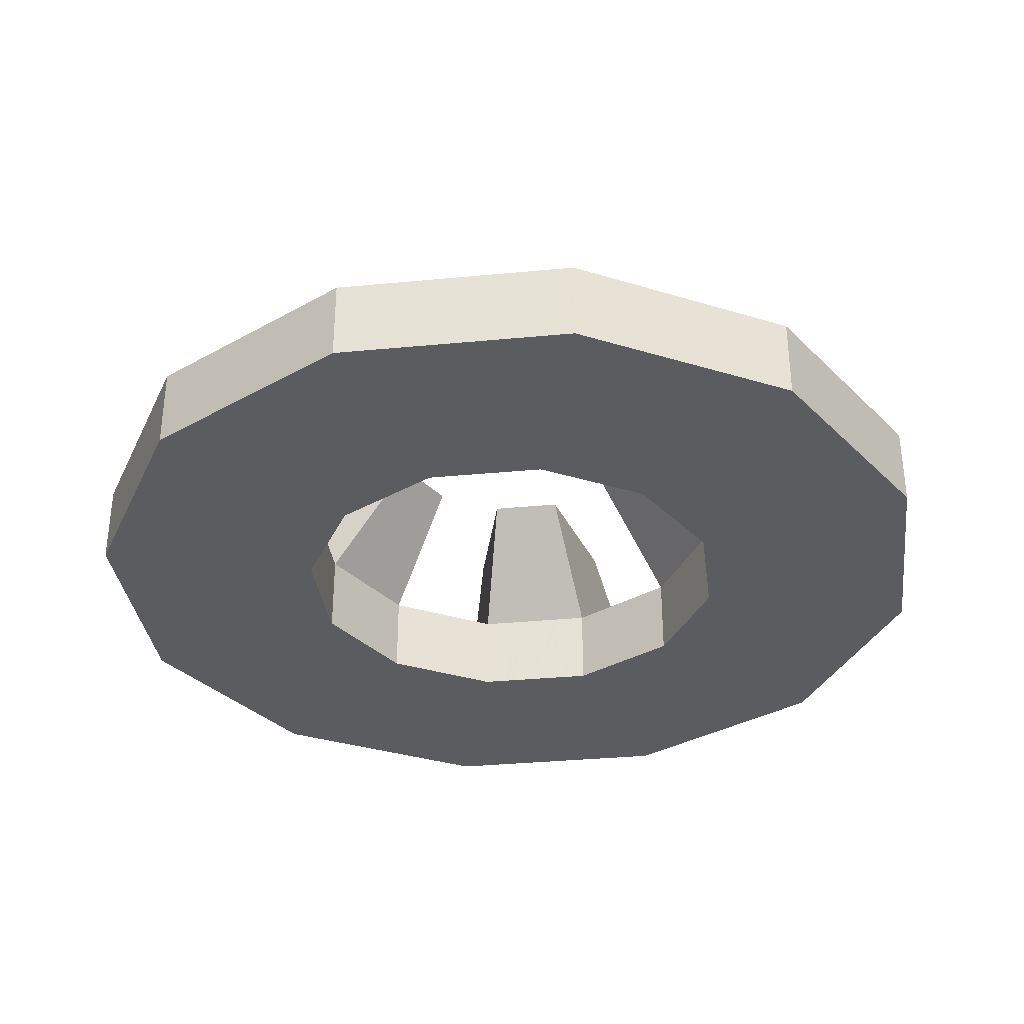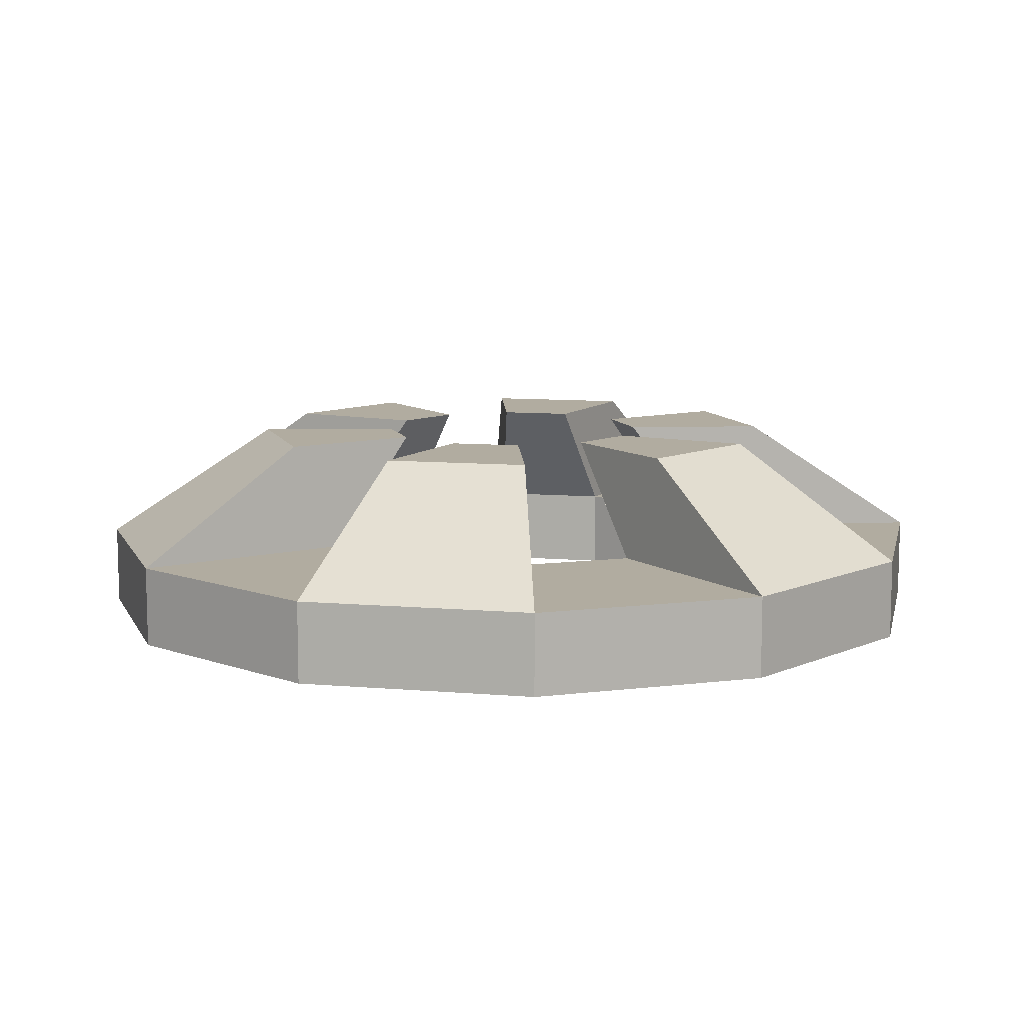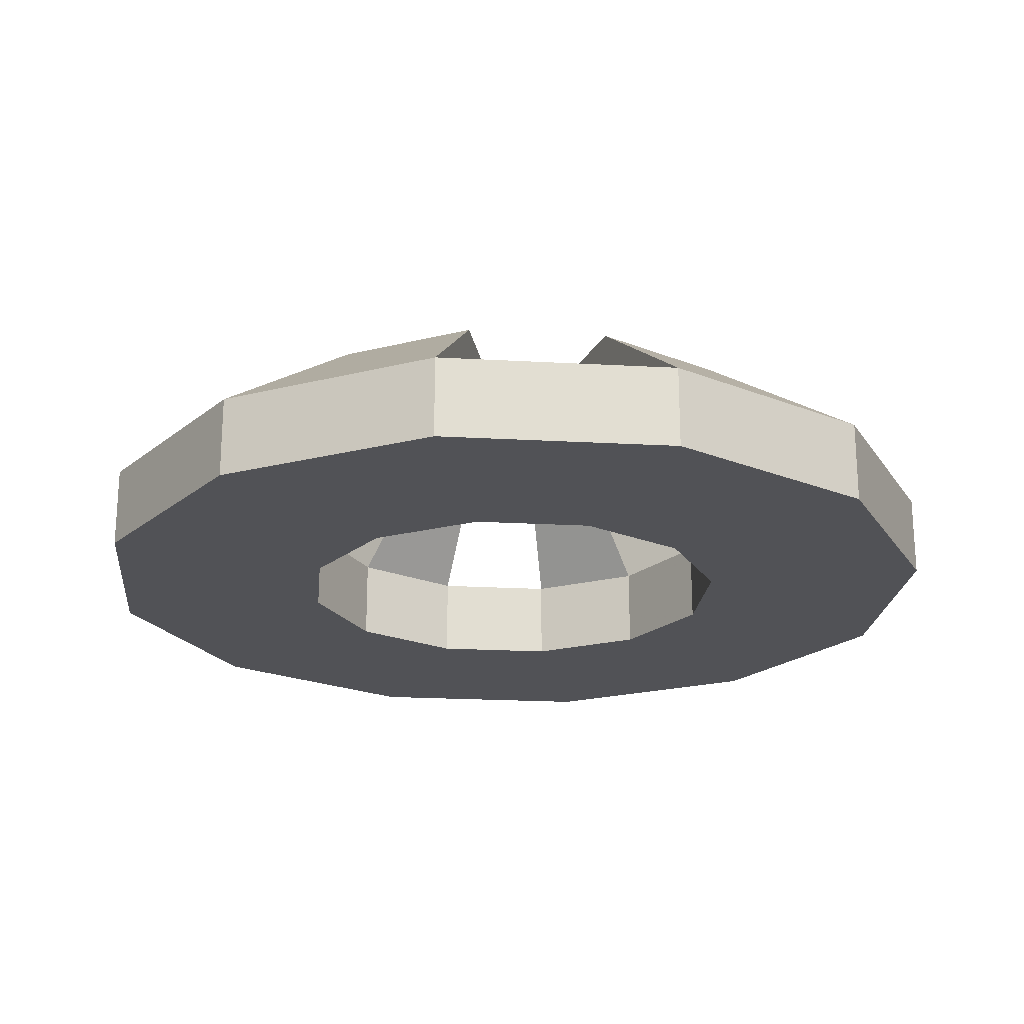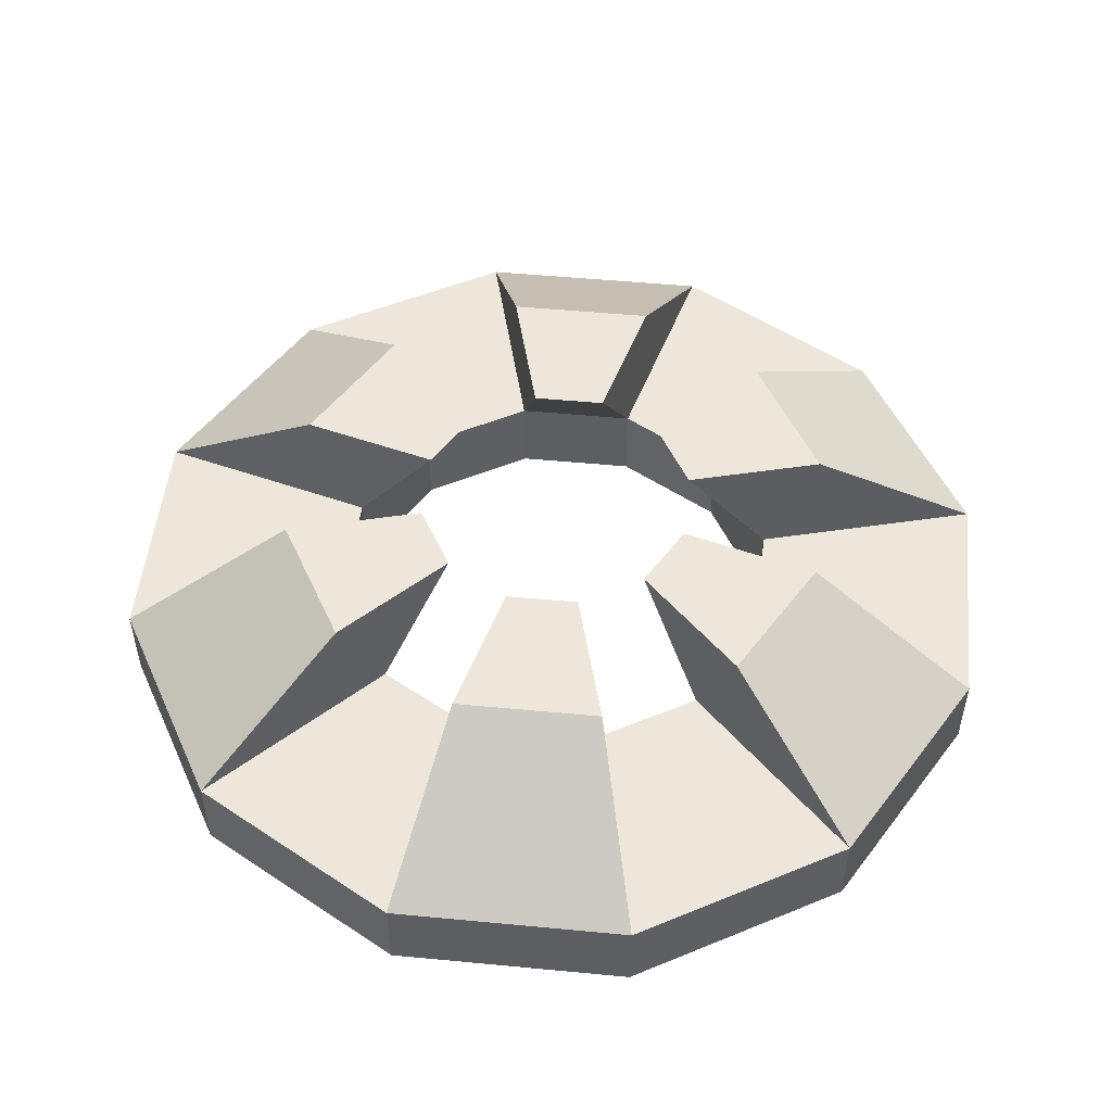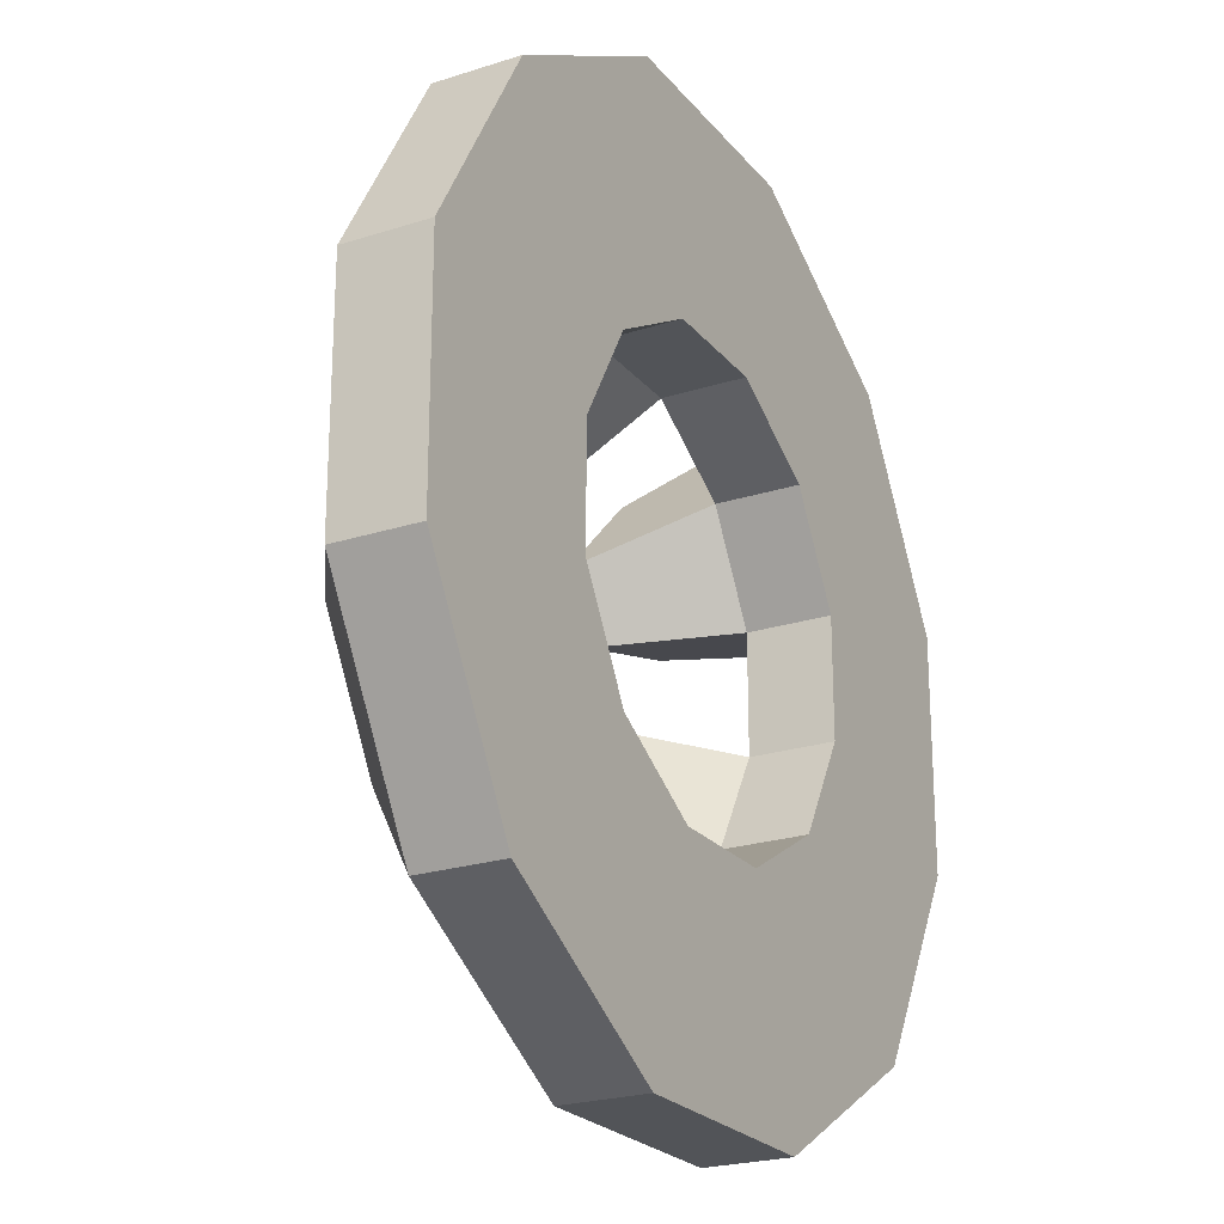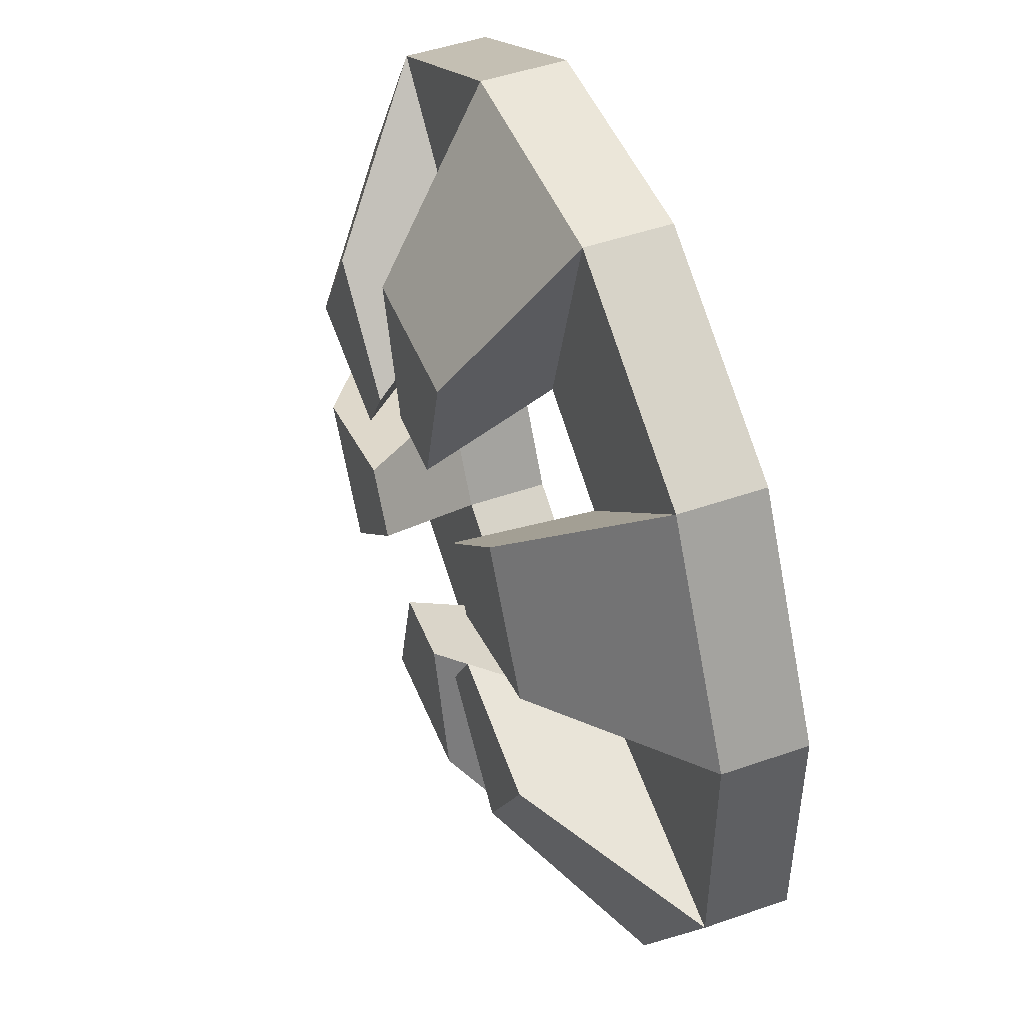
<metadata>
{"format":"obj","ext":"obj","renderer":"f3d","projection":"perspective","resolution":1024,"background":"white","views":[{"elev":-34.0,"azim":-172.6,"up":"+Y"},{"elev":10.1,"azim":-167.7,"up":"+Y"},{"elev":-21.3,"azim":144.3,"up":"+Y"},{"elev":51.2,"azim":-174.1,"up":"+Y"},{"elev":-23.1,"azim":-61.3,"up":"+Z"},{"elev":47.9,"azim":-111.4,"up":"+Z"}]}
</metadata>
<code>
o polySurface1.002
v 0.238 0.001334 -0.238
v 0.3251 0.001334 -0.08712
v 0.238 0.1229 -0.238
v 0.3251 0.1229 -0.08712
v 0.08712 0.001334 -0.3251
v 0.08712 0.1229 -0.3251
v -0.08712 0.001334 -0.3251
v -0.08712 0.1229 -0.3251
v -0.238 0.001334 -0.238
v -0.238 0.1229 -0.238
v -0.3251 0.001334 -0.08712
v -0.3251 0.1229 -0.08712
v -0.3251 0.001334 0.08712
v -0.3251 0.1229 0.08712
v -0.238 0.001334 0.238
v -0.238 0.1229 0.238
v -0.08712 0.001334 0.3251
v -0.08712 0.1229 0.3251
v 0.08712 0.001334 0.3251
v 0.08712 0.1229 0.3251
v 0.238 0.001334 0.238
v 0.238 0.1229 0.238
v 0.3251 0.001334 0.08712
v 0.3251 0.1229 0.08712
v 0.1464 0.2925 -0.1464
v 0.1999 0.2925 -0.05357
v 0.2927 0.2925 -0.2927
v 0.3999 0.2925 -0.1071
v 0.1742 0.1229 -0.6503
v 0.476 0.1229 -0.476
v -0.05357 0.2925 -0.1999
v 0.05357 0.2925 -0.1999
v -0.1071 0.2925 -0.3999
v 0.1071 0.2925 -0.3999
v -0.476 0.1229 -0.476
v -0.1742 0.1229 -0.6503
v -0.1999 0.2925 -0.05357
v -0.1464 0.2925 -0.1464
v -0.3999 0.2925 -0.1071
v -0.2927 0.2925 -0.2927
v -0.6503 0.1229 0.1742
v -0.6503 0.1229 -0.1742
v -0.1464 0.2925 0.1464
v -0.1999 0.2925 0.05357
v -0.2927 0.2925 0.2927
v -0.3999 0.2925 0.1071
v -0.1742 0.1229 0.6503
v -0.476 0.1229 0.476
v 0.05357 0.2925 0.1999
v -0.05357 0.2925 0.1999
v 0.1071 0.2925 0.3999
v -0.1071 0.2925 0.3999
v 0.476 0.1229 0.476
v 0.1742 0.1229 0.6503
v 0.1999 0.2925 0.05357
v 0.1464 0.2925 0.1464
v 0.3999 0.2925 0.1071
v 0.2927 0.2925 0.2927
v 0.6503 0.1229 -0.1742
v 0.6503 0.1229 0.1742
v 0.476 0.001334 -0.476
v 0.6503 0.001334 -0.1742
v 0.1742 0.001334 -0.6503
v -0.1742 0.001334 -0.6503
v -0.476 0.001334 -0.476
v -0.6503 0.001334 -0.1742
v -0.6503 0.001334 0.1742
v -0.476 0.001334 0.476
v -0.1742 0.001334 0.6503
v 0.1742 0.001334 0.6503
v 0.476 0.001334 0.476
v 0.6503 0.001334 0.1742
f 1 2 3
f 3 2 4
f 5 1 6
f 6 1 3
f 7 5 8
f 8 5 6
f 9 7 10
f 10 7 8
f 11 9 12
f 12 9 10
f 13 11 14
f 14 11 12
f 15 13 16
f 16 13 14
f 17 15 18
f 18 15 16
f 19 17 20
f 20 17 18
f 21 19 22
f 22 19 20
f 23 21 24
f 24 21 22
f 2 23 4
f 4 23 24
f 25 26 27
f 27 26 28
f 6 3 29
f 29 3 30
f 31 32 33
f 33 32 34
f 10 8 35
f 35 8 36
f 37 38 39
f 39 38 40
f 14 12 41
f 41 12 42
f 43 44 45
f 45 44 46
f 18 16 47
f 47 16 48
f 49 50 51
f 51 50 52
f 22 20 53
f 53 20 54
f 55 56 57
f 57 56 58
f 4 24 59
f 59 24 60
f 30 59 61
f 61 59 62
f 29 30 63
f 63 30 61
f 36 29 64
f 64 29 63
f 35 36 65
f 65 36 64
f 42 35 66
f 66 35 65
f 41 42 67
f 67 42 66
f 48 41 68
f 68 41 67
f 47 48 69
f 69 48 68
f 54 47 70
f 70 47 69
f 53 54 71
f 71 54 70
f 60 53 72
f 72 53 71
f 59 60 62
f 62 60 72
f 62 1 61
f 1 62 2
f 63 61 5
f 61 1 5
f 64 63 7
f 7 63 5
f 65 64 9
f 9 64 7
f 66 65 11
f 11 65 9
f 67 66 13
f 13 66 11
f 68 67 15
f 15 67 13
f 69 68 17
f 17 68 15
f 70 69 19
f 19 69 17
f 71 70 21
f 21 70 19
f 72 71 23
f 23 71 21
f 62 72 2
f 2 72 23
f 3 4 25
f 25 4 26
f 59 28 4
f 4 28 26
f 59 30 28
f 28 30 27
f 30 3 27
f 27 3 25
f 8 6 31
f 31 6 32
f 29 34 6
f 6 34 32
f 29 36 34
f 34 36 33
f 36 8 33
f 33 8 31
f 12 10 37
f 37 10 38
f 35 40 10
f 10 40 38
f 35 42 40
f 40 42 39
f 42 12 39
f 39 12 37
f 16 14 43
f 43 14 44
f 41 46 14
f 14 46 44
f 41 48 46
f 46 48 45
f 48 16 45
f 45 16 43
f 20 18 49
f 49 18 50
f 47 52 18
f 18 52 50
f 47 54 52
f 52 54 51
f 54 20 51
f 51 20 49
f 24 22 55
f 55 22 56
f 53 58 22
f 22 58 56
f 53 60 58
f 58 60 57
f 60 24 57
f 57 24 55

</code>
